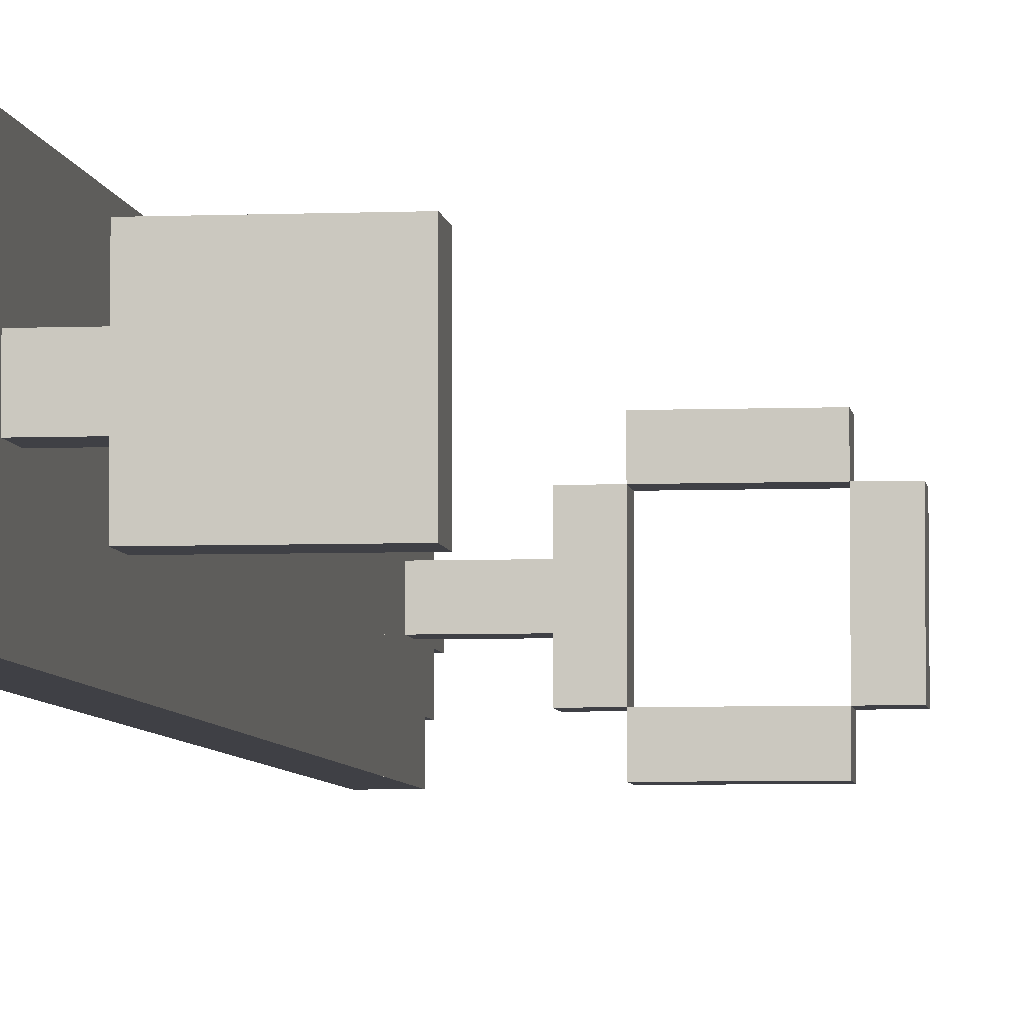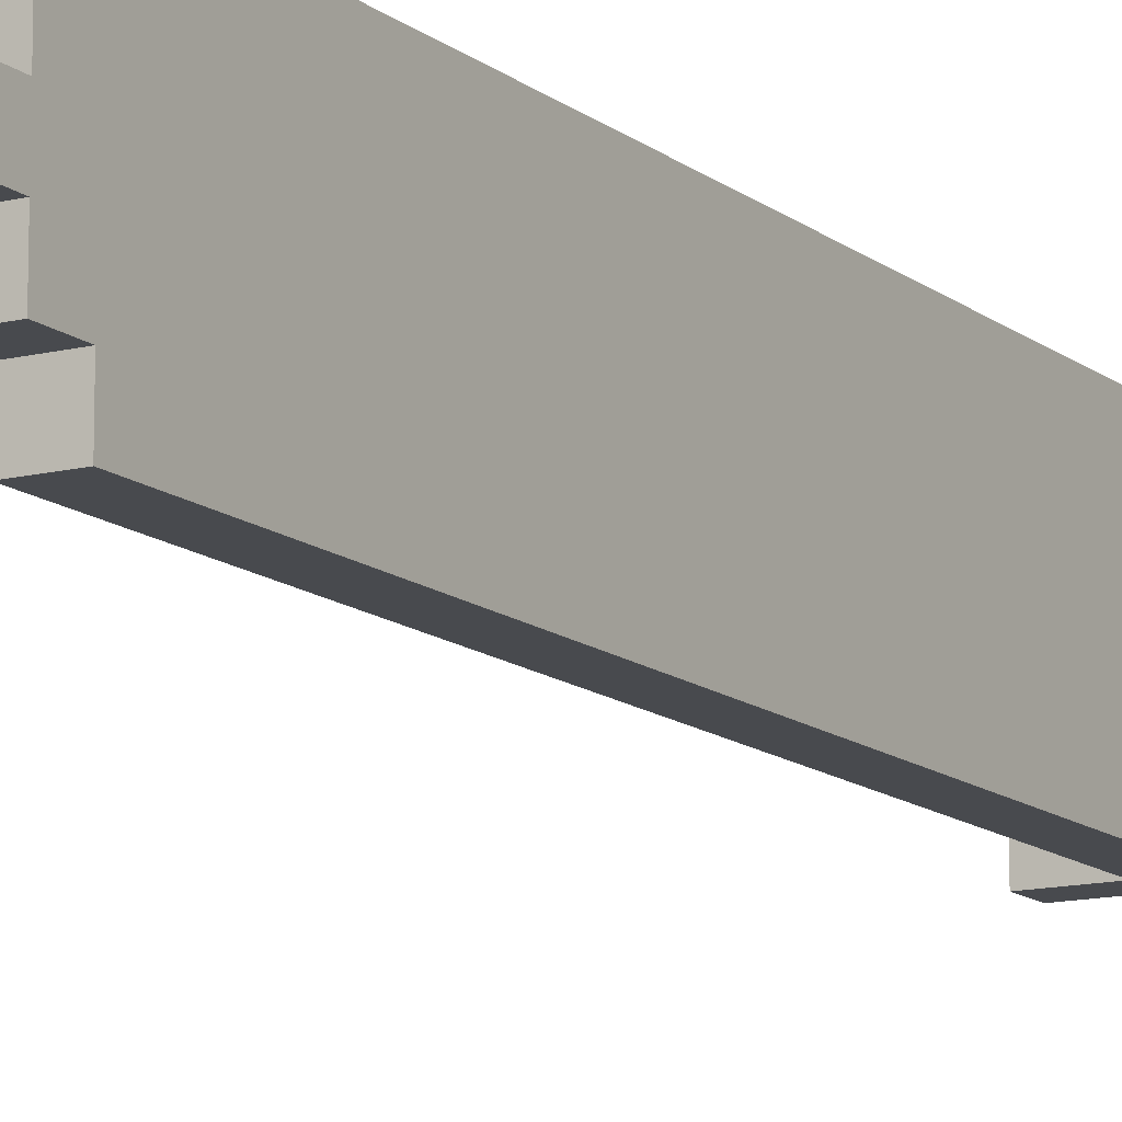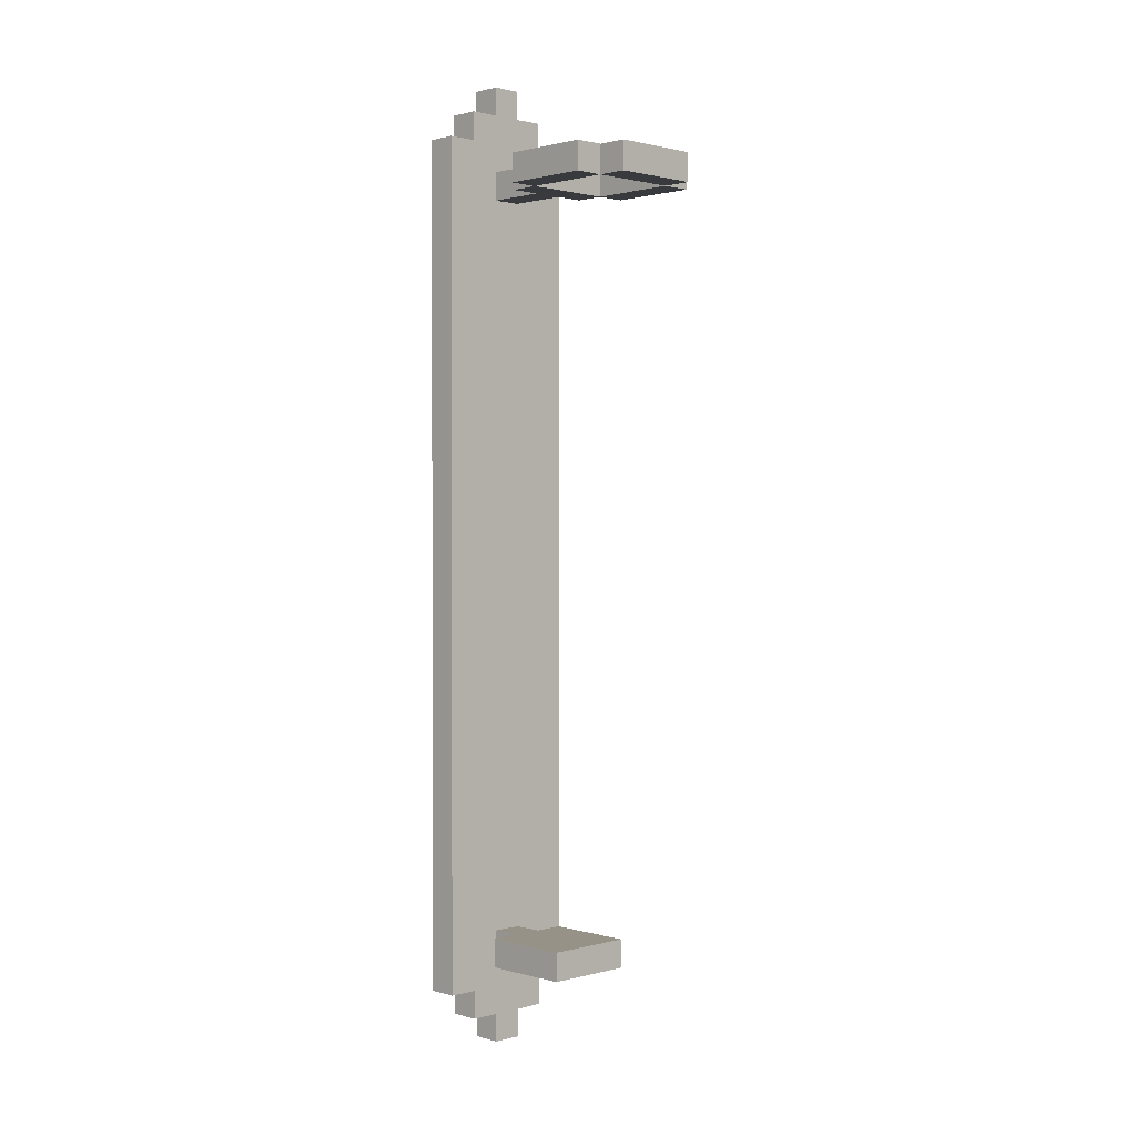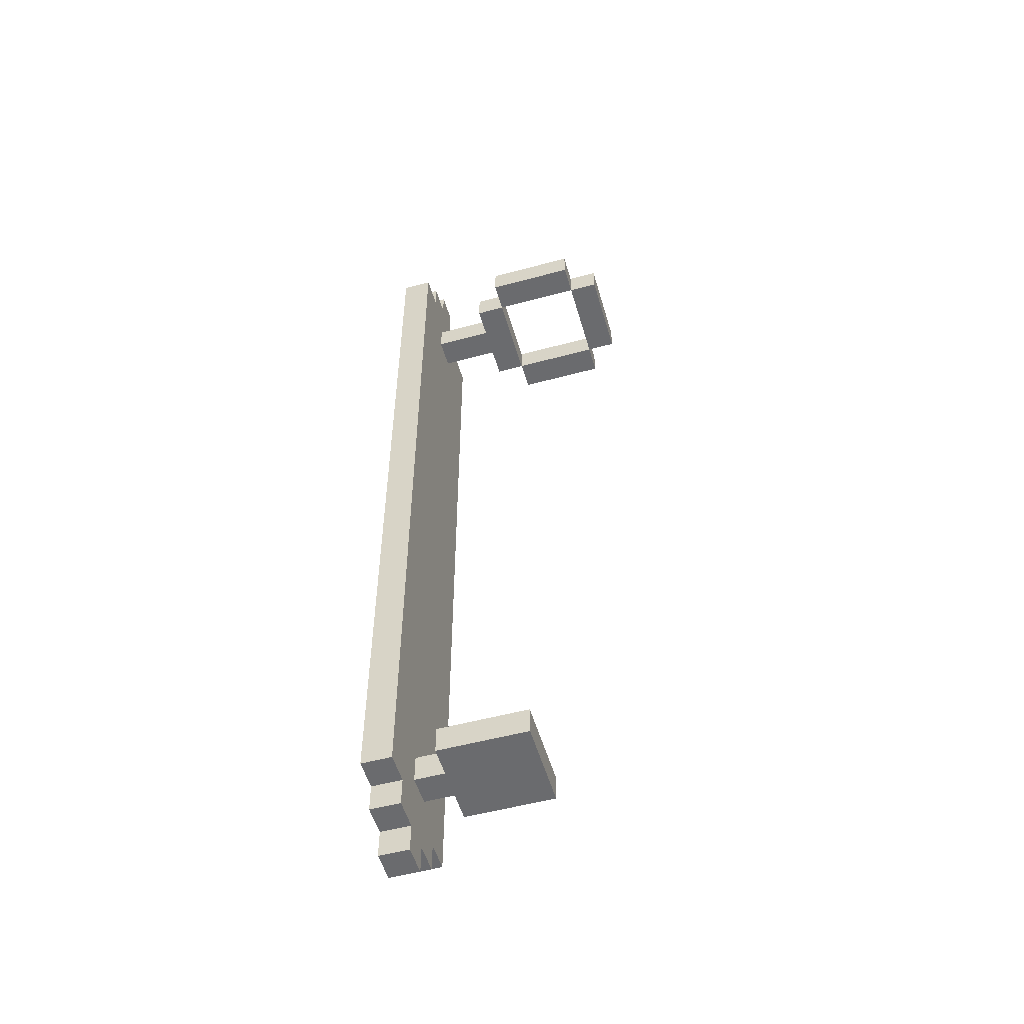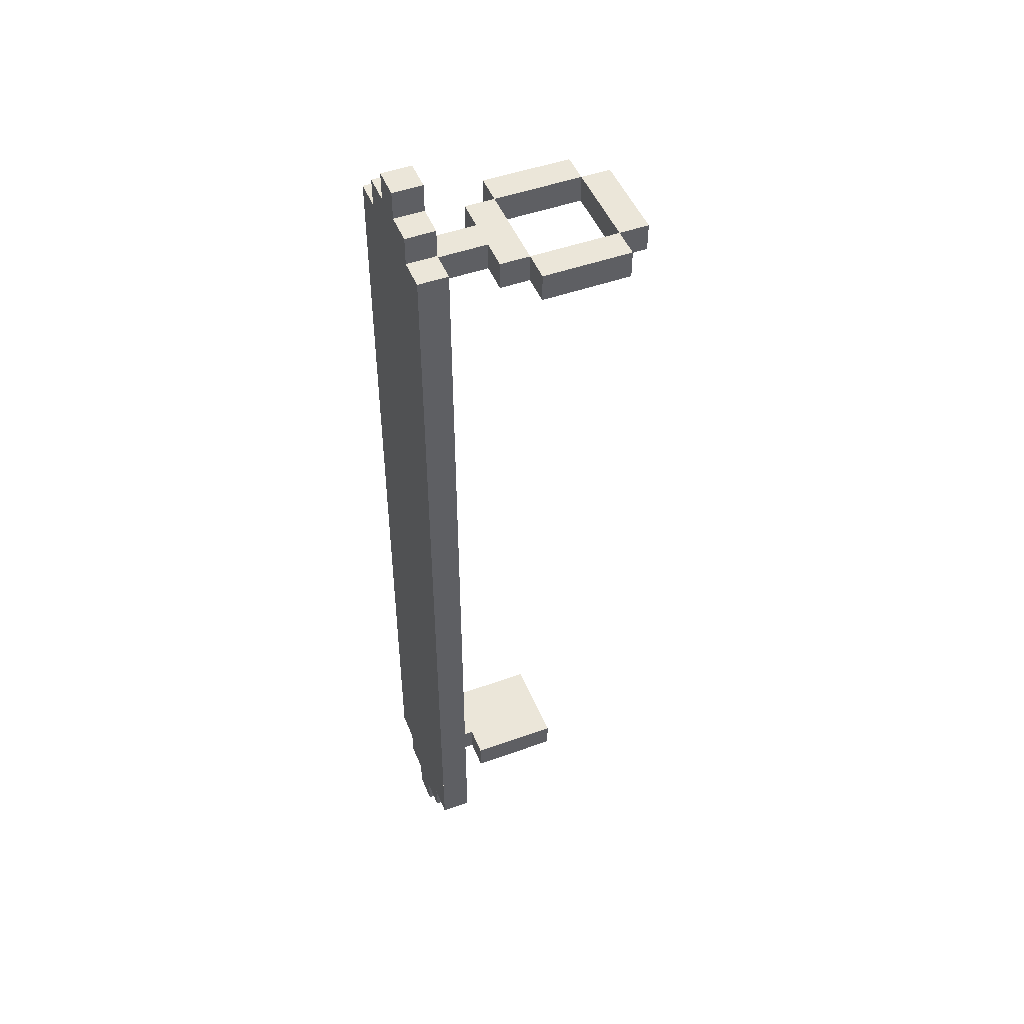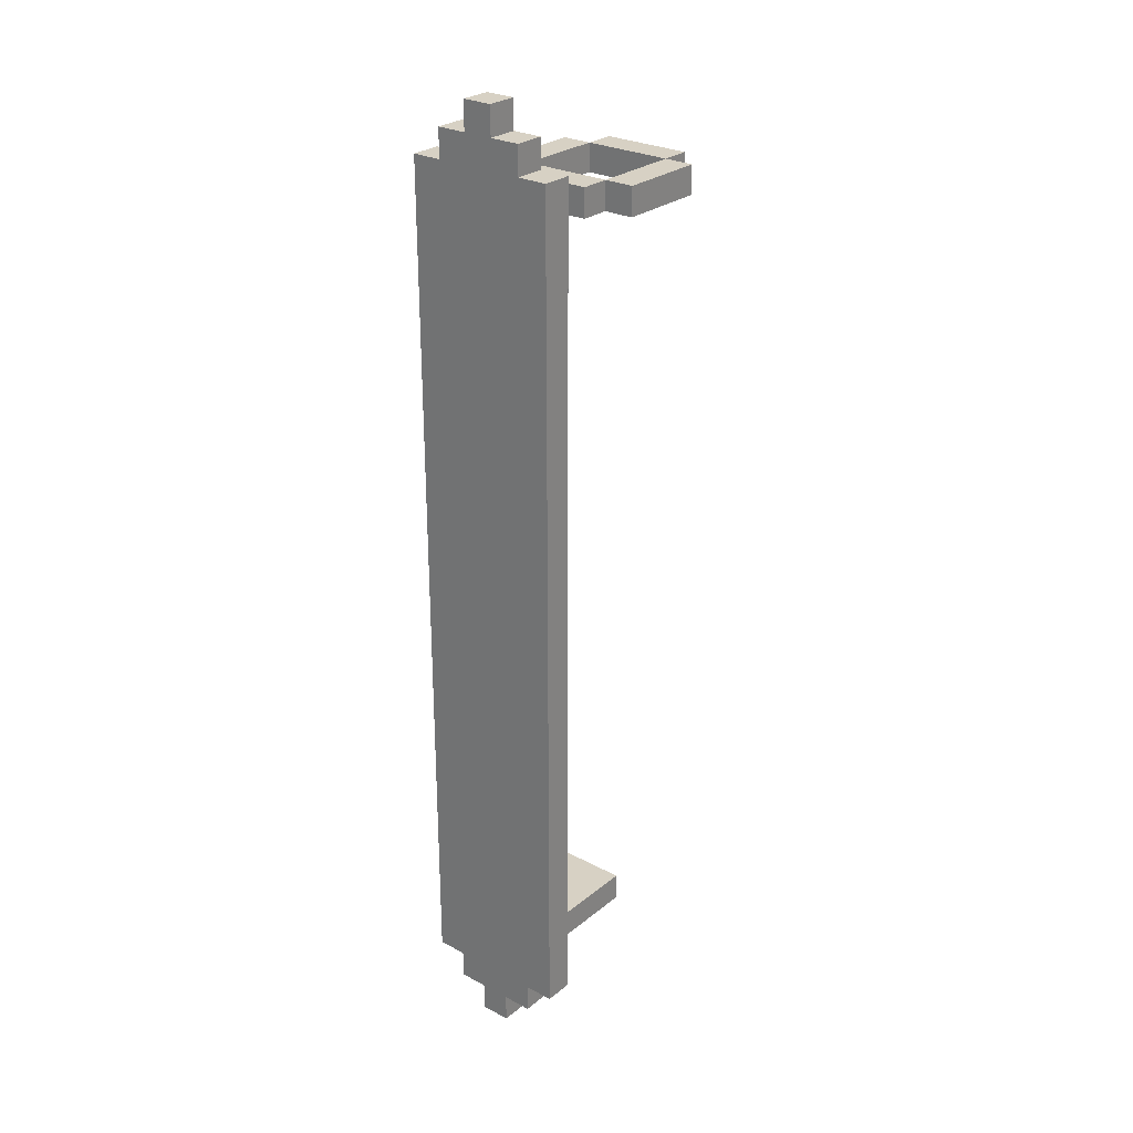
<metadata>
{"format":"obj","ext":"obj","renderer":"f3d","projection":"perspective","resolution":1024,"background":"white","views":[{"elev":-5.2,"azim":7.1,"up":"+Z"},{"elev":-12.8,"azim":-149.9,"up":"+Z"},{"elev":1.2,"azim":45.7,"up":"+Y"},{"elev":-53.4,"azim":16.1,"up":"+Y"},{"elev":48.5,"azim":-21.8,"up":"+Y"},{"elev":27.1,"azim":-50.9,"up":"+Y"}]}
</metadata>
<code>
o model_0
v 0 0.06383 0.08333
v 0 0.2234 0.08333
v 0 0.2234 -0.08333
v 0 0.06383 -0.08333
v 0.03333 0.06383 0.08333
v 0.03333 0.06383 -0.08333
v 0.03333 0.09574 -0.08333
v 0.03333 0.09574 0.08333
v 0.03333 0.09574 0.01667
v 0.03333 1.021 0.01667
v 0.03333 1.021 0.08333
v 0 1.021 0.08333
v 0 1.021 0.01667
v 0 0.2234 0.01667
v 0 0.03191 0.05
v 0 0.06383 0.05
v 0 0.06383 -0.05
v 0 0.03191 -0.05
v 0.03333 0.03191 0.05
v 0.03333 0.03191 -0.05
v 0.03333 0.06383 -0.05
v 0.03333 0.06383 0.05
v 0 1.021 0.05
v 0 1.053 0.05
v 0 1.053 -0.05
v 0 1.021 -0.05
v 0.03333 1.021 0.05
v 0.03333 1.021 -0.05
v 0.03333 1.053 -0.05
v 0.03333 1.053 0.05
v 0 0 0.01667
v 0 0.03191 0.01667
v 0 0.03191 -0.01667
v 0 0 -0.01667
v 0.03333 0 0.01667
v 0.03333 0 -0.01667
v 0.03333 0.03191 -0.01667
v 0.03333 0.03191 0.01667
v 0.03333 0.1277 0.01667
v 0.03333 0.1277 -0.08333
v 0.03333 0.2234 -0.08333
v 0.03333 0.2234 0.01667
v 0 0.2553 0.01667
v 0 0.2553 -0.01667
v 0 0.2234 -0.01667
v 0.03333 0.2234 -0.01667
v 0.03333 0.2553 -0.01667
v 0.03333 0.2553 0.01667
v 0 0.5426 0.01667
v 0 0.5426 -0.08333
v 0 0.2553 -0.08333
v 0.03333 0.2553 -0.08333
v 0.03333 0.5426 -0.08333
v 0.03333 0.5426 0.01667
v 0 0.5745 0.01667
v 0 0.5745 -0.01667
v 0 0.5426 -0.01667
v 0.03333 0.5426 -0.01667
v 0.03333 0.5745 -0.01667
v 0.03333 0.5745 0.01667
v 0 0.8617 0.01667
v 0 0.8617 -0.08333
v 0 0.5745 -0.08333
v 0.03333 0.5745 -0.08333
v 0.03333 0.8617 -0.08333
v 0.03333 0.8617 0.01667
v 0 0.8936 0.01667
v 0 0.8936 -0.01667
v 0 0.8617 -0.01667
v 0.03333 0.8617 -0.01667
v 0.03333 0.8936 -0.01667
v 0.03333 0.8936 0.01667
v 0 1.021 -0.08333
v 0 0.8936 -0.08333
v 0.03333 0.8936 -0.08333
v 0.03333 0.9574 -0.08333
v 0.03333 0.9574 0.01667
v 0.03333 0.9894 0.01667
v 0.03333 0.9894 -0.08333
v 0.03333 1.021 -0.08333
v 0 1.053 0.01667
v 0 1.085 0.01667
v 0 1.085 -0.01667
v 0 1.053 -0.01667
v 0.03333 1.053 0.01667
v 0.03333 1.053 -0.01667
v 0.03333 1.085 -0.01667
v 0.03333 1.085 0.01667
v 0.03333 0.09574 -0.01667
v 0.03333 0.1277 -0.01667
v 0.03333 0.9574 -0.01667
v 0.03333 0.9894 -0.01667
v 0.06667 0.09574 0.05
v 0.06667 0.1277 0.05
v 0.06667 0.1277 0.01667
v 0.06667 0.09574 0.01667
v 0.06667 0.09574 -0.01667
v 0.06667 0.1277 -0.01667
v 0.06667 0.1277 -0.05
v 0.06667 0.09574 -0.05
v 0.1 0.9574 0.05
v 0.1 0.9894 0.05
v 0.1 0.9894 0.01667
v 0.1 0.9574 0.01667
v 0.1333 0.9574 0.05
v 0.1333 0.9574 -0.05
v 0.1333 0.9894 -0.05
v 0.1333 0.9894 0.05
v 0.1 0.9574 -0.01667
v 0.1 0.9894 -0.01667
v 0.1 0.9894 -0.05
v 0.1 0.9574 -0.05
v 0.1333 0.9574 0.08333
v 0.1333 0.9894 0.08333
v 0.1667 0.09574 0.05
v 0.1667 0.09574 -0.05
v 0.1667 0.1277 -0.05
v 0.1667 0.1277 0.05
v 0.1333 0.9894 -0.08333
v 0.1333 0.9574 -0.08333
v 0.2333 0.9574 0.08333
v 0.2333 0.9574 0.05
v 0.2333 0.9894 0.05
v 0.2333 0.9894 0.08333
v 0.2333 0.9574 -0.05
v 0.2333 0.9574 -0.08333
v 0.2333 0.9894 -0.08333
v 0.2333 0.9894 -0.05
v 0.2667 0.9574 0.05
v 0.2667 0.9574 -0.05
v 0.2667 0.9894 -0.05
v 0.2667 0.9894 0.05
v 0.1667 0.09574 -0.01667
v 0.1667 0.09574 0.01667
v 0.1667 0.1277 0.01667
v 0.1667 0.1277 -0.01667
v 0.1333 0.9574 -0.01667
v 0.1333 0.9574 0.01667
v 0.1333 0.9894 0.01667
v 0.1333 0.9894 -0.01667
f 14 43 44 45
f 42 46 47 48
f 49 55 56 57
f 54 58 59 60
f 61 67 68 69
f 66 70 71 72
f 1 2 3 4
f 5 6 7 8
f 8 9 10 11
f 2 12 13 14
f 15 16 17 18
f 19 20 21 22
f 23 24 25 26
f 27 28 29 30
f 31 32 33 34
f 35 36 37 38
f 39 40 41 42
f 43 49 50 51
f 48 52 53 54
f 55 61 62 63
f 60 64 65 66
f 67 13 73 74
f 72 75 76 77
f 78 79 80 10
f 81 82 83 84
f 85 86 87 88
f 89 7 40 90
f 45 44 51 3
f 46 41 52 47
f 57 56 63 50
f 58 53 64 59
f 69 68 74 62
f 70 65 75 71
f 91 76 79 92
f 93 94 95 96
f 97 98 99 100
f 101 102 103 104
f 105 106 107 108
f 109 110 111 112
f 113 114 108 105
f 115 116 117 118
f 106 107 119 120
f 121 122 123 124
f 125 126 127 128
f 122 123 128 125
f 129 130 131 132
f 1 5 11 12
f 113 121 124 114
f 105 108 123 122
f 15 19 22 16
f 93 115 118 94
f 101 105 108 102
f 122 129 132 123
f 23 27 30 24
f 31 35 38 32
f 34 33 37 36
f 9 96 95 39
f 89 90 98 97
f 77 104 103 78
f 91 92 110 109
f 81 85 88 82
f 84 83 87 86
f 18 17 21 20
f 100 99 117 116
f 112 111 107 106
f 125 128 131 130
f 26 25 29 28
f 4 73 80 6
f 106 125 128 107
f 120 119 127 126
f 31 34 36 35
f 15 32 38 19
f 33 18 20 37
f 1 16 22 5
f 17 4 6 21
f 9 89 133 134
f 39 135 136 90
f 93 96 134 115
f 94 118 135 95
f 97 100 116 133
f 98 136 117 99
f 77 91 137 138
f 78 139 140 92
f 101 104 138 105
f 102 108 139 103
f 109 112 106 137
f 110 140 107 111
f 113 105 122 121
f 114 124 123 108
f 106 120 126 125
f 107 128 127 119
f 122 125 130 129
f 123 132 131 128
f 12 11 27 23
f 26 28 80 73
f 24 30 85 81
f 84 86 29 25
f 82 88 87 83

</code>
